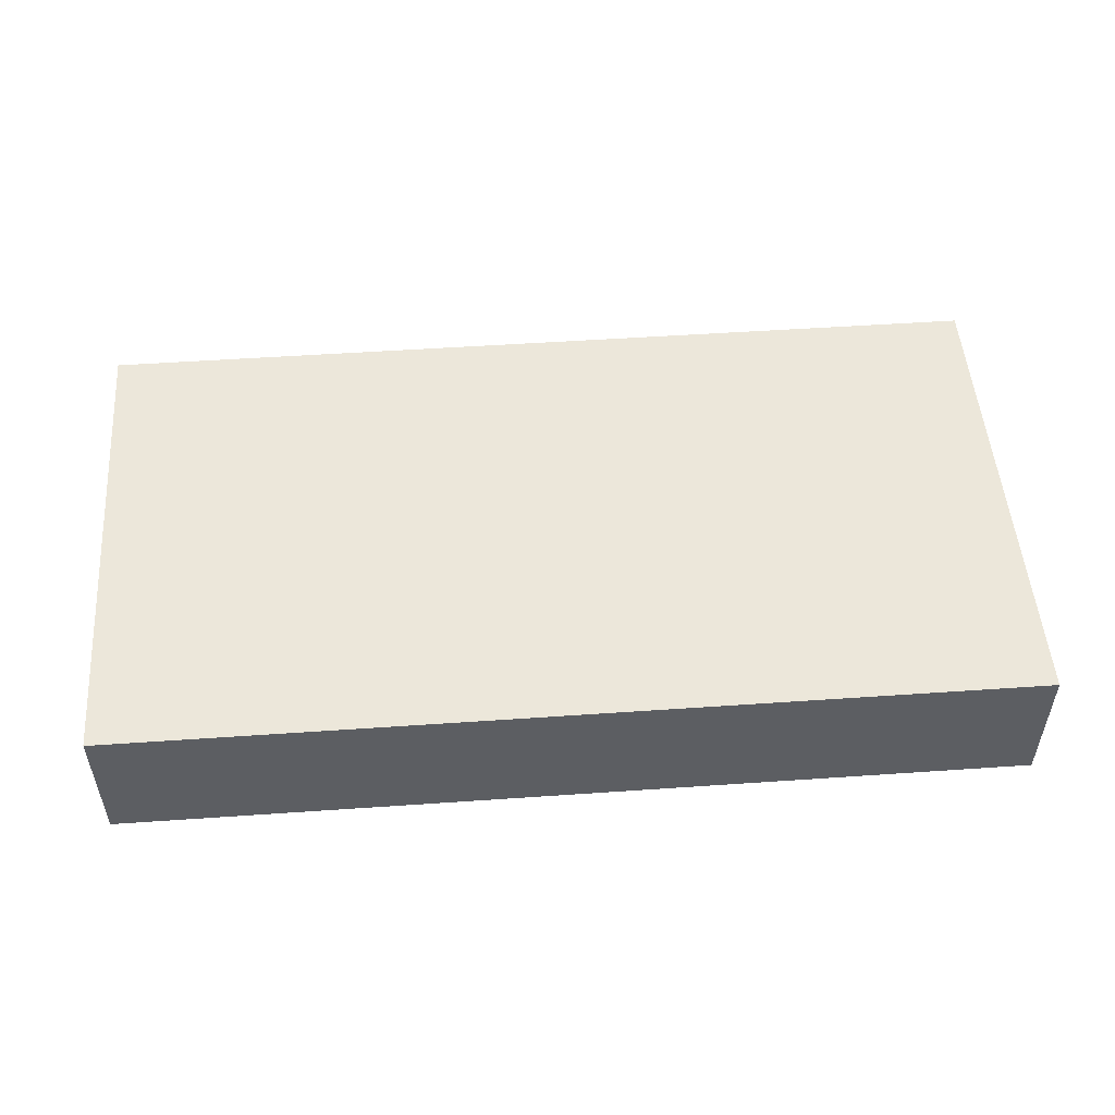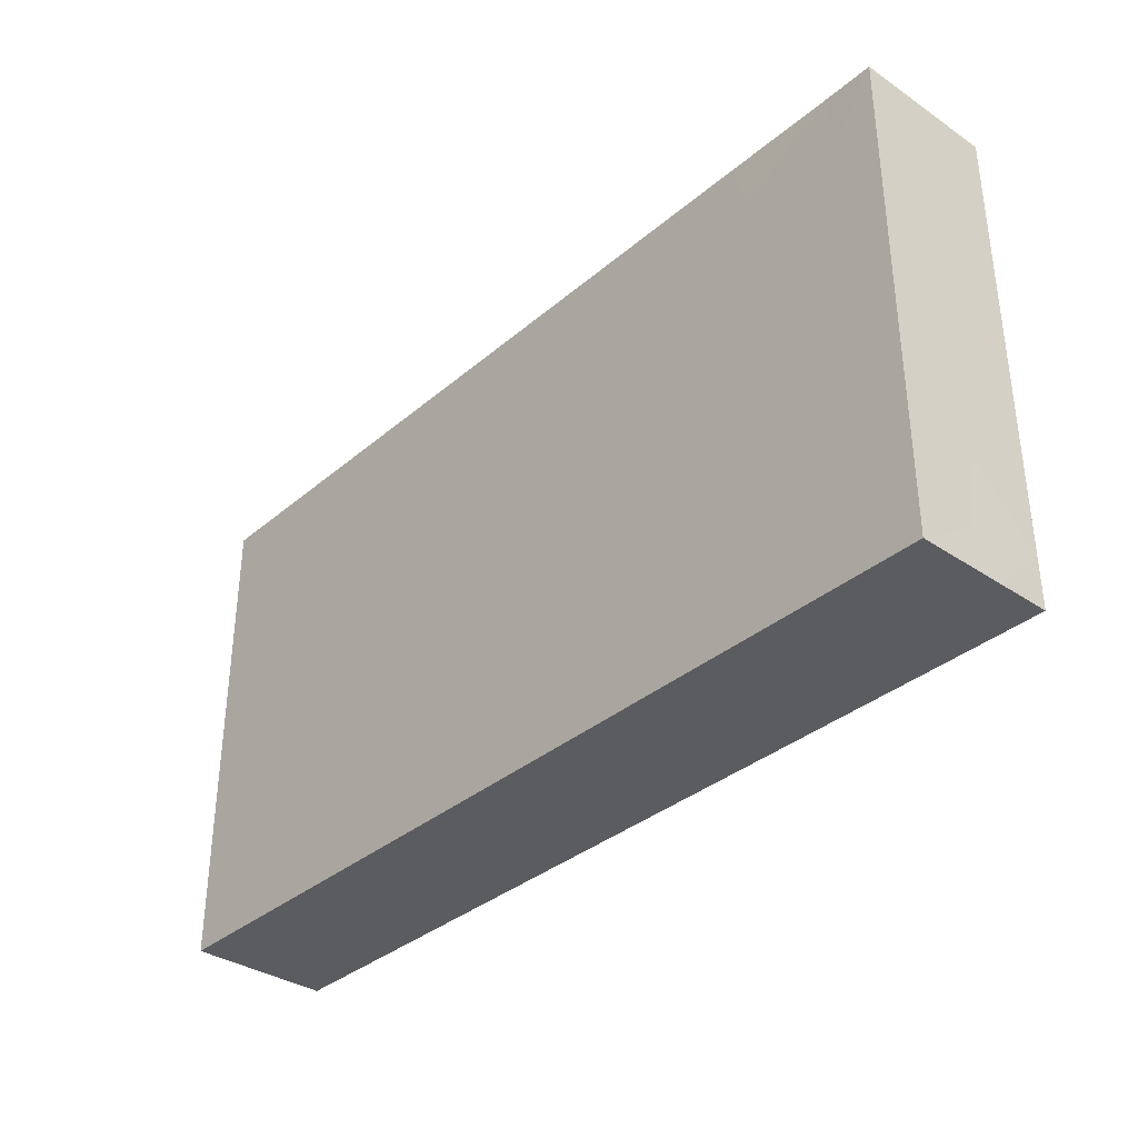
<metadata>
{"format":"obj","ext":"obj","renderer":"f3d","projection":"perspective","resolution":1024,"background":"white","views":[{"elev":51.3,"azim":-4.3,"up":"+Z"},{"elev":-35.1,"azim":-131.8,"up":"+Y"}]}
</metadata>
<code>
v -0.08578 -0.04598 -0.01307
v -0.08578 -0.04598 0.01307
v -0.08578 0.04598 -0.01307
v -0.08578 0.04598 0.01307
v 0.08578 -0.04598 -0.01307
v 0.08578 -0.04598 0.01307
v 0.08578 0.04598 -0.01307
v 0.08578 0.04598 0.01307
v 0.06535 0.0002396 -0.01307
v 0.03171 0.03445 -0.01307
v 0.0746 -0.03694 -0.01307
v -0.06423 -0.03882 0.01307
v 0.08578 -0.03694 -0.00272
v -0.08578 -0.009398 0.004477
v -0.08578 -0.02499 0.0007315
v 0.01565 -0.03748 -0.01307
v 0.00302 0.03084 -0.01307
v -0.03787 0.03173 -0.01307
v 0.04345 0.03393 -0.01307
v -0.01074 -0.01049 -0.01307
v -0.07707 -0.04185 0.01307
v 0.07703 -0.03694 0.01307
v -0.06828 -0.0279 0.01307
v -0.06828 -0.01395 0.01307
v -0.06735 0.0001339 0.01307
v -0.06784 0.01369 0.01307
v -0.06828 0.0279 0.01307
v -0.04976 -0.03688 0.01307
v 0.006828 0.04598 -0.00272
v -0.05415 -0.01567 0.01307
v -0.05463 0 0.01307
v -0.05463 0.01395 0.01307
v -0.03414 0.04598 -0.00272
v -0.05336 0.02735 0.01307
v -0.05261 0.03948 0.01307
v -0.04135 -0.02679 0.01307
v -0.04072 -0.01603 0.01307
v -0.04097 0 0.01307
v -0.04097 0.01395 0.01307
v -0.04284 0.02884 0.01307
v -0.02731 -0.008977 0.01307
v -0.02731 -0.0001104 0.01307
v -0.02731 0.01395 0.01307
v -0.01304 -0.01249 0.01307
v -0.01387 -0.0004544 0.01307
v 0.03063 -0.03588 -0.01307
v 0 0 0.01307
v 0 0.01395 0.01307
v 0 0.0279 0.01307
v 0.01366 0 0.01307
v 0.01366 0.01395 0.01307
v 0.01366 0.0279 0.01307
v -0.01524 0.03563 -0.01307
v 0.0231 0.035 -0.01307
v 0.004807 -0.04598 -8.674e-19
v 0.02731 0.01395 0.01307
v 0.01866 -0.04598 0.0003603
v 0.03212 -0.04598 -8.674e-19
v 0.02731 0.0279 0.01307
v 0.04579 -0.04598 0.0001631
v 0.03616 0.04598 -8.674e-19
v -0.02504 -0.01025 -0.01307
v 0.00196 -0.02341 -0.01307
v -0.05267 0.004488 -0.01307
v -0.03968 0.003658 -0.01307
v -0.06588 0.01849 -0.01307
v 0.04097 0.01395 0.01307
v 0.04097 0.0279 0.01307
v 0.03376 0.03848 0.01307
v 0.07713 0.04598 -0.00114
v 0.06759 0.0273 0.01307
v 0.06602 0.03581 -0.01307
v 0.08578 0.03445 -0.01307
v -0.05058 0.04598 -0.003112
v 0.08578 -0.0238 -0.002252
v -0.07694 -0.007055 0.01307
v 0.0774 -0.00762 0.01307
v 0.06771 0.04598 -0.005769
v 0.07325 -0.04598 -0.01307
v 0.0746 0.04598 -0.01307
v -0.02079 0.03694 0.01307
v 0.005312 0.03741 0.01307
v -0.03445 0.03694 0.01307
v -0.007133 0.03694 0.01307
v 0.02007 0.03694 0.01307
v 0.04785 0.03742 0.01307
v 0.08578 -0.01339 -0.002669
v -0.07772 0.03522 -0.01307
v -0.08578 0.03498 0.01307
v 0.08578 0.0003943 0.005344
v 0.08578 0.01396 -0.005736
v 0.08578 0.04598 -0.003342
v -0.07318 0.02655 -0.01307
v -0.0595 0.0279 -0.01307
v -0.05852 0.0364 -0.01307
v -0.04534 0.01227 -0.01307
v -0.04584 0.02293 -0.01307
v -0.04634 0.03817 -0.01307
v -0.0331 0.01252 -0.01307
v -0.03218 0.02293 -0.01307
v 0.07448 -0.04598 0.01307
v -0.01853 0 -0.01307
v -0.01868 0.009296 -0.01307
v -0.01835 0.02425 -0.01307
v -0.004869 0.008977 -0.01307
v -0.004869 0.02293 -0.01307
v -0.004543 0.03635 -0.01307
v 0.005993 -0.01532 -0.01307
v 0.008788 -0.004973 -0.01307
v 0 0 -0.01307
v 0.00933 0.007938 -0.01307
v 0.008788 0.02293 -0.01307
v 0.02277 -0.005778 -0.01307
v 0.02245 0.008977 -0.01307
v 0.02236 0.02337 -0.01307
v 0.03506 -0.0291 -0.01307
v 0.03465 -0.01901 -0.01307
v 0.03676 -0.005825 -0.01307
v 0.0361 0.008977 -0.01307
v 0.03643 0.023 -0.01307
v 0.08578 0.01424 0.003752
v -0.01366 0.04598 -0.00272
v 0.04996 -0.01931 -0.01307
v 0.05039 -0.00645 -0.01307
v 0.08578 0.03487 -8.674e-19
v 0.05025 0.007844 -0.01307
v 0.05011 0.02304 -0.01307
v 0.06342 -0.0279 -0.01307
v 0.06342 -0.01892 -0.01307
v 0.06294 0.008663 -0.01307
v 0.06348 0.02305 -0.01307
v 0.08578 0.007264 -0.001043
v 0.07664 -0.02065 -0.01307
v 0.07707 0.008977 -0.01307
v 0.07707 0.02293 -0.01307
v 0.07775 0.03531 -0.01307
v -0.05959 -0.03079 0.01307
v -0.05463 0.04598 -0.01307
v -0.04184 0.04598 -0.01307
v -0.02731 0.04598 -0.01307
v -0.01175 0.04598 -0.01307
v 0 0.04598 -0.01307
v 0.01403 0.04598 -0.01307
v 0.02731 0.04598 -0.01307
v 0.04097 0.04598 -0.01307
v 0.05463 0.04598 -0.01307
v 0.06342 0.04598 -0.01307
v 0.08578 0.02293 -0.01307
v 0.06189 -0.04598 -0.0003363
v -0.0779 0.04598 -0.003112
v -0.06461 0.04598 -0.002364
v 0.02072 0.04598 -0.001288
v -0.01907 -0.04598 -0.0008083
v -0.06689 0.04598 0.01307
v -0.05874 0.04598 0.01307
v -0.05058 0.04598 0.01307
v -0.03993 0.04598 0.01307
v -0.02863 0.04598 0.01307
v -0.014 0.04598 0.01307
v 0.0004754 0.04598 0.01307
v 0.01261 0.04598 0.01307
v 0.02649 0.04598 0.01307
v 0.0415 0.04598 0.01307
v 0.05339 0.04598 0.01307
v 0.06828 0.04598 0.01307
v -0.07617 -0.04598 -0.002736
v -0.04459 0.03913 0.01307
v 0.08578 -0.0283 -0.01307
v 0.08578 -0.01892 -0.01307
v 0.08578 -0.01003 -0.01307
v 0.08578 8.442e-05 -0.01307
v 0.08578 0.008977 -0.01307
v -0.08578 0.01395 0.003342
v -0.07947 0.001051 -0.01307
v -0.08578 -0.0279 0.01307
v -0.08578 -0.01395 0.01307
v -0.08578 0 0.01307
v -0.08578 0.01395 0.01307
v -0.08578 0.02398 0.01307
v -0.02731 -0.0279 0.01307
v -0.08578 0.02484 -0.001796
v 0.01122 0.03239 -0.01307
v -0.02975 0.03239 -0.01307
v -0.01255 -0.02742 0.01307
v -0.001016 -0.009014 -0.01307
v 0.002068 -0.03928 -0.01307
v 0.06253 0.0341 0.01307
v -0.001093 -0.02731 0.01307
v 0 -0.01395 0.01307
v 0.01337 -0.0279 0.01307
v 0.01366 -0.01395 0.01307
v 0.06146 -0.03487 0.01307
v 0.06099 -0.02068 0.01307
v 0.02731 -0.0279 0.01307
v 0.02561 0.0007179 0.01307
v -0.06146 0.03487 0.01307
v 0.04097 -0.0279 0.01307
v 0.05659 -0.01195 -0.01307
v 0.04097 -0.01395 0.01307
v 0.04097 0 0.01307
v 0.05463 -0.0279 0.01307
v 0.05463 -0.01395 0.01307
v 0.05463 0 0.01307
v 0.06957 -0.02852 0.01307
v 0.06828 -0.01395 0.01307
v 0.06828 0 0.01307
v -0.06146 -0.006975 0.01307
v -0.06146 0.006975 0.01307
v 0.02049 0.006975 0.01307
v 0.01562 0.002002 -0.01307
v 0.05659 0.01595 -0.01307
v 0.08578 -0.0279 0.01307
v 0.08578 -0.01415 0.01307
v 0.08578 0.003919 0.01307
v 0.08578 0.01395 0.01307
v 0.08578 0.02711 0.01307
v -0.06146 -0.02092 0.01307
v 0.01562 0.01595 -0.01307
v -0.02109 -0.03553 0.01307
v -0.07238 -0.0326 -0.01307
v 0.02049 -0.02092 0.01307
v -0.07315 -0.01892 -0.01307
v 0.06954 0.01545 -0.01307
v -0.07266 -0.003151 -0.01307
v -0.07276 0.009728 -0.01307
v -0.05898 -0.03256 -0.01307
v -0.0595 -0.01892 -0.01307
v -0.05906 -0.004759 -0.01307
v -0.05965 0.008277 -0.01307
v -0.04584 -0.03287 -0.01307
v -0.04584 -0.01892 -0.01307
v -0.04584 -0.004973 -0.01307
v -0.03062 -0.03227 -0.01307
v -0.03218 -0.01892 -0.01307
v -0.03218 -0.004973 -0.01307
v -0.07511 0.03487 0.01307
v -0.06146 0.02092 0.01307
v -0.01878 -0.03267 -0.01307
v -0.06632 -0.0259 -0.01307
v -0.06632 -0.01195 -0.01307
v -0.01853 -0.01892 -0.01307
v -0.05267 -0.0259 -0.01307
v -0.05348 -0.01277 -0.01307
v -0.03901 -0.0259 -0.01307
v -0.03969 -0.01263 -0.01307
v 0.00196 0.01595 -0.01307
v -0.004869 -0.03287 -0.01307
v -0.005719 -0.01885 -0.01307
v 0.007578 -0.03215 -0.01307
v -0.05492 0.01786 -0.01307
v -0.03255 -0.03676 0.01307
v -0.01251 -0.02672 -0.01307
v 0.01728 -0.01615 -0.01307
v 0.02485 -0.02492 -0.01307
v 0.05248 -0.03814 -0.01307
v -0.06883 -0.04598 0.005759
v -0.04097 -0.04598 0.003112
v -0.02794 -0.04598 -0.006026
v -0.02731 -0.04598 0.003112
v -0.004019 -0.04598 -0.005632
v -0.04787 0.0208 0.01307
v -0.03351 0.02102 0.01307
v 0.03316 0.007183 0.01307
v 0.02927 0.002002 -0.01307
v 0.04293 0.002002 -0.01307
v 0.0478 0.006975 0.01307
v 0.02896 -0.01271 -0.01307
v 0.04293 -0.01195 -0.01307
v 0.01287 -0.04598 0.006097
v -0.006828 -0.02092 0.01307
v 0.03565 -0.03611 0.01307
v 0.0478 -0.03487 0.01307
v -0.06989 -0.04598 0.01307
v -0.05867 -0.04598 0.01307
v -0.04097 -0.04598 0.01307
v -0.02731 -0.04598 0.01307
v -0.01303 -0.04598 0.01307
v -0.07511 0.02092 0.01307
v 0.03414 0.02092 0.01307
v -0.0117 0.01595 -0.01307
v 0.02731 -0.04598 0.01307
v 0.02927 0.01595 -0.01307
v 0.04293 0.01595 -0.01307
v 0.04097 -0.04598 0.01307
v 0.05466 -0.04598 0.01307
v 0.06424 -0.04598 0.01307
v 0.05184 -0.02887 -0.01307
v -0.08578 0.04023 0.006553
v -0.08578 0.0233 -0.01307
v -0.05267 -0.03943 -0.01307
v -0.08578 0.04598 -0.001539
v -0.08578 -0.02827 -0.01307
v -0.02615 -0.01737 0.01307
v -0.08578 -0.00628 -0.01307
v -0.08578 -0.01628 -0.01307
v -0.08578 0.008977 -0.01307
v -0.08578 -0.04598 0.003564
v -0.06592 -0.04598 -0.005309
v -0.0395 -0.04598 -0.007821
v 0.01698 -0.02853 -0.01307
v -0.008149 -0.0003631 -0.01307
v -0.02535 -0.03981 -0.01307
v -0.08578 0.03331 0.001018
v 0.06342 -0.04598 -0.01307
v -0.06858 -0.04598 -0.01307
v -0.05772 -0.04598 -0.01307
v -0.04584 -0.04598 -0.01307
v -0.03218 -0.04598 -0.01307
v -0.01935 -0.04598 -0.01307
v -0.003522 -0.04598 -0.01307
v 0.008788 -0.04598 -0.01307
v 0.02255 -0.04598 -0.01307
v 0.0361 -0.04598 -0.01307
v 0.04744 -0.04598 -0.01307
v -0.08578 0.03694 -0.01307
v 0.08578 0.03694 0.01307
v -0.08578 -0.03694 0.01307
v 0.08578 -0.03694 0.01307
v 0.06342 -0.03694 -0.01307
v 0.04796 0.04598 -0.001477
v 0.07161 -0.04598 -2.845e-05
v 0.04073 -0.03624 -0.01307
v -0.07714 -0.04598 0.006425
v -0.08574 -0.0389 -0.002144
v -0.05831 0.04598 0.004968
v 0.08578 -0.006975 0.002144
v -0.08578 0.005256 0.001671
v -0.08578 -0.0368 -0.01307
v -0.04982 -0.04598 0.01307
v -0.07625 0.04598 -0.01301
v -0.07703 0.04598 0.01307
v -0.07725 0.004263 0.01307
v 0.07785 0.04598 0.01307
v 0.07741 0.02586 0.01307
v -0.04738 -0.04598 -0.002343
v -0.07718 -0.04598 -0.01307
v -0.07268 -0.03487 0.01307
v -0.0238 0.01747 -0.01307
v -0.06697 0.0329 -0.01307
v 0.08578 -0.03784 -0.01307
v 0.08578 -0.04598 -0.004284
v -0.06404 -0.03943 -0.01307
v 0.07609 0.001294 0.01307
v 0.0758 0.01644 0.01307
v 0.05891 0.04598 -0.0008173
v 0.07404 -0.01191 -0.01307
v 0.07487 0.0004822 -0.01307
v 0.06613 -0.01112 -0.01307
v 0.05539 -0.0003854 -0.01307
v 0.01281 0.04598 0.003223
v -0.08224 -0.02082 0.01307
v 0.02728 -0.007082 0.01307
v -0.04092 -0.03634 0.01307
v -0.01366 0.02094 0.01307
v 0.05463 0.02092 0.01307
v 0.06256 0.01415 0.01307
v -0.02049 0.0279 0.01307
v 0.006828 -0.04598 0.01307
v -0.07763 0.01258 0.01307
f 1 166 297
f 1 336 166
f 1 297 324
f 1 324 328
f 1 328 336
f 2 273 21
f 2 21 317
f 2 323 273
f 2 317 297
f 2 297 323
f 3 88 315
f 3 330 88
f 3 291 150
f 3 150 330
f 3 315 291
f 4 89 236
f 4 288 89
f 4 236 331
f 4 291 288
f 4 331 291
f 5 79 340
f 5 341 79
f 5 340 341
f 6 22 101
f 6 318 22
f 6 101 341
f 6 341 318
f 7 92 73
f 7 73 136
f 7 80 92
f 7 136 80
f 8 92 70
f 8 70 333
f 8 125 92
f 8 316 125
f 8 333 316
f 9 198 124
f 9 124 349
f 9 130 134
f 9 349 130
f 9 134 347
f 9 348 198
f 9 347 348
f 10 19 120
f 10 145 19
f 10 115 54
f 10 54 144
f 10 120 115
f 10 144 145
f 11 79 304
f 11 340 79
f 11 128 133
f 11 319 128
f 11 133 168
f 11 168 340
f 11 304 319
f 12 21 273
f 12 337 21
f 12 137 23
f 12 23 337
f 12 274 137
f 12 273 274
f 13 168 75
f 13 75 212
f 13 340 168
f 13 212 318
f 13 318 341
f 13 341 340
f 14 15 175
f 14 295 15
f 14 175 176
f 14 176 177
f 14 177 327
f 14 294 295
f 14 327 294
f 15 317 175
f 15 295 292
f 15 292 324
f 15 324 317
f 16 300 46
f 16 46 312
f 16 249 300
f 16 311 249
f 16 312 311
f 17 106 107
f 17 112 106
f 17 107 142
f 17 182 112
f 17 142 182
f 18 97 98
f 18 100 97
f 18 98 140
f 18 183 100
f 18 140 183
f 19 72 127
f 19 146 72
f 19 127 120
f 19 145 146
f 20 62 102
f 20 241 62
f 20 102 301
f 20 185 248
f 20 301 185
f 20 248 241
f 21 175 317
f 21 337 175
f 22 286 101
f 22 212 204
f 22 204 286
f 22 318 212
f 23 217 24
f 23 24 351
f 23 137 217
f 23 175 337
f 23 351 175
f 24 25 76
f 24 207 25
f 24 30 207
f 24 217 30
f 24 76 351
f 25 208 26
f 25 26 332
f 25 207 31
f 25 31 208
f 25 332 76
f 26 237 27
f 26 27 278
f 26 208 32
f 26 32 237
f 26 278 359
f 26 359 332
f 27 34 196
f 27 237 34
f 27 196 154
f 27 154 236
f 27 236 278
f 28 36 30
f 28 30 137
f 28 353 36
f 28 137 274
f 28 274 329
f 28 329 275
f 28 275 353
f 29 142 122
f 29 122 160
f 29 143 142
f 29 350 143
f 29 160 350
f 30 38 31
f 30 31 207
f 30 36 37
f 30 37 38
f 30 217 137
f 31 38 32
f 31 32 208
f 32 34 237
f 32 261 34
f 32 38 39
f 32 39 261
f 33 139 74
f 33 74 157
f 33 122 140
f 33 158 122
f 33 140 139
f 33 157 158
f 34 40 35
f 34 35 196
f 34 261 40
f 35 40 167
f 35 156 155
f 35 155 196
f 35 167 156
f 36 293 37
f 36 251 180
f 36 180 293
f 36 353 251
f 37 42 38
f 37 41 42
f 37 293 41
f 38 43 39
f 38 42 43
f 39 40 261
f 39 262 40
f 39 43 262
f 40 83 167
f 40 357 83
f 40 262 357
f 41 45 42
f 41 293 45
f 42 354 43
f 42 45 354
f 43 354 262
f 44 189 45
f 44 45 293
f 44 270 189
f 44 293 270
f 45 189 47
f 45 47 354
f 46 254 116
f 46 116 322
f 46 300 254
f 46 313 312
f 46 322 313
f 47 50 48
f 47 48 354
f 47 189 50
f 48 50 51
f 48 51 52
f 48 52 354
f 49 52 82
f 49 354 52
f 49 82 84
f 49 84 354
f 50 209 51
f 50 189 191
f 50 191 352
f 50 195 209
f 50 352 195
f 51 56 52
f 51 209 56
f 52 56 59
f 52 59 85
f 52 85 82
f 53 106 104
f 53 104 183
f 53 107 106
f 53 141 107
f 53 140 141
f 53 183 140
f 54 115 182
f 54 143 144
f 54 182 143
f 55 57 269
f 55 311 57
f 55 277 260
f 55 260 311
f 55 269 358
f 55 358 277
f 56 279 59
f 56 263 67
f 56 67 279
f 56 209 195
f 56 195 263
f 57 58 281
f 57 312 58
f 57 281 269
f 57 311 312
f 58 60 284
f 58 313 60
f 58 284 281
f 58 312 313
f 59 68 69
f 59 279 68
f 59 69 85
f 60 285 284
f 60 314 285
f 60 313 314
f 61 145 144
f 61 144 152
f 61 320 145
f 61 152 162
f 61 162 163
f 61 163 320
f 62 235 102
f 62 234 235
f 62 241 234
f 63 248 108
f 63 108 253
f 63 247 248
f 63 249 247
f 63 300 249
f 63 253 300
f 64 96 65
f 64 65 232
f 64 229 96
f 64 228 229
f 64 232 228
f 65 96 99
f 65 99 102
f 65 102 235
f 65 235 232
f 66 93 94
f 66 296 93
f 66 94 250
f 66 229 225
f 66 225 296
f 66 250 229
f 67 68 279
f 67 355 68
f 67 263 200
f 67 200 266
f 67 266 355
f 68 86 69
f 68 355 86
f 69 162 85
f 69 86 163
f 69 163 162
f 70 80 78
f 70 78 165
f 70 92 80
f 70 165 333
f 71 165 187
f 71 316 165
f 71 187 355
f 71 334 316
f 71 344 334
f 71 355 344
f 72 80 136
f 72 147 80
f 72 131 127
f 72 135 131
f 72 136 135
f 72 146 147
f 73 92 125
f 73 125 148
f 73 148 136
f 74 139 138
f 74 138 151
f 74 151 325
f 74 325 157
f 75 169 87
f 75 87 213
f 75 168 169
f 75 213 212
f 76 177 176
f 76 176 351
f 76 332 177
f 77 206 205
f 77 205 212
f 77 343 206
f 77 212 213
f 77 213 214
f 77 214 343
f 78 80 147
f 78 147 345
f 78 345 165
f 79 341 304
f 81 158 83
f 81 83 357
f 81 84 159
f 81 354 84
f 81 159 158
f 81 357 354
f 82 160 84
f 82 85 161
f 82 161 160
f 83 158 157
f 83 157 167
f 84 160 159
f 85 162 161
f 86 164 163
f 86 187 164
f 86 355 187
f 87 171 132
f 87 132 326
f 87 169 170
f 87 170 171
f 87 326 213
f 88 93 289
f 88 339 93
f 88 330 95
f 88 95 339
f 88 289 315
f 89 179 236
f 89 303 179
f 89 288 303
f 90 132 121
f 90 121 214
f 90 326 132
f 90 214 213
f 90 213 326
f 91 121 132
f 91 148 121
f 91 132 172
f 91 172 148
f 93 339 94
f 93 296 289
f 94 95 98
f 94 339 95
f 94 98 97
f 94 97 250
f 95 138 98
f 95 330 138
f 96 97 99
f 96 250 97
f 96 229 250
f 97 100 99
f 98 138 139
f 98 139 140
f 99 100 338
f 99 103 102
f 99 338 103
f 100 183 104
f 100 104 338
f 101 286 321
f 101 321 341
f 102 103 301
f 103 280 105
f 103 105 301
f 103 338 280
f 104 106 280
f 104 280 338
f 105 106 246
f 105 280 106
f 105 111 110
f 105 110 301
f 105 246 111
f 106 112 246
f 107 141 142
f 108 185 109
f 108 109 253
f 108 248 185
f 109 110 111
f 109 185 110
f 109 111 210
f 109 210 113
f 109 113 253
f 110 185 301
f 111 112 218
f 111 246 112
f 111 114 210
f 111 218 114
f 112 182 115
f 112 115 218
f 113 210 114
f 113 114 264
f 113 264 118
f 113 118 267
f 113 267 253
f 114 218 115
f 114 115 282
f 114 119 264
f 114 282 119
f 115 120 282
f 116 254 117
f 116 117 287
f 116 287 322
f 117 267 118
f 117 118 268
f 117 254 267
f 117 268 287
f 118 264 119
f 118 119 265
f 118 265 124
f 118 124 268
f 119 282 120
f 119 120 283
f 119 126 265
f 119 283 126
f 120 127 283
f 121 148 125
f 121 125 216
f 121 215 214
f 121 216 215
f 122 141 140
f 122 142 141
f 122 158 159
f 122 159 160
f 123 124 198
f 123 268 124
f 123 198 129
f 123 129 287
f 123 287 268
f 124 265 126
f 124 126 349
f 125 316 216
f 126 127 211
f 126 283 127
f 126 211 130
f 126 130 349
f 127 131 211
f 128 129 133
f 128 287 129
f 128 255 287
f 128 319 255
f 129 346 133
f 129 198 348
f 129 348 346
f 130 211 131
f 130 131 223
f 130 223 134
f 131 135 223
f 132 171 172
f 133 169 168
f 133 170 169
f 133 346 170
f 134 135 172
f 134 223 135
f 134 172 171
f 134 171 347
f 135 136 148
f 135 148 172
f 138 330 151
f 142 143 182
f 143 152 144
f 143 350 152
f 145 320 146
f 146 345 147
f 146 320 345
f 149 286 285
f 149 285 314
f 149 321 286
f 149 314 304
f 149 304 321
f 150 154 151
f 150 151 330
f 150 331 154
f 150 291 331
f 151 154 325
f 152 350 162
f 153 259 258
f 153 258 309
f 153 277 259
f 153 260 277
f 153 309 260
f 154 196 155
f 154 155 325
f 154 331 236
f 155 156 325
f 156 167 157
f 156 157 325
f 160 161 350
f 161 162 350
f 163 164 320
f 164 187 165
f 164 165 345
f 164 345 320
f 165 316 333
f 166 298 256
f 166 256 323
f 166 323 297
f 166 336 298
f 170 347 171
f 170 346 347
f 173 178 179
f 173 327 178
f 173 179 181
f 173 181 296
f 173 296 327
f 174 225 224
f 174 224 294
f 174 296 225
f 174 294 296
f 175 351 176
f 177 178 327
f 177 332 178
f 178 278 179
f 178 359 278
f 178 332 359
f 179 303 181
f 179 278 236
f 180 219 184
f 180 184 293
f 180 251 219
f 181 289 296
f 181 315 289
f 181 303 315
f 184 188 270
f 184 277 188
f 184 219 277
f 184 270 293
f 186 247 249
f 186 310 247
f 186 249 311
f 186 311 310
f 188 190 189
f 188 189 270
f 188 277 190
f 189 190 191
f 190 221 191
f 190 194 221
f 190 281 194
f 190 277 358
f 190 358 281
f 191 221 352
f 192 204 201
f 192 201 285
f 192 286 204
f 192 285 286
f 193 199 201
f 193 202 199
f 193 201 204
f 193 205 202
f 193 204 205
f 194 197 199
f 194 271 197
f 194 199 221
f 194 281 271
f 195 200 263
f 195 352 200
f 197 201 199
f 197 272 201
f 197 271 272
f 199 202 352
f 199 352 221
f 200 202 203
f 200 352 202
f 200 203 266
f 201 272 285
f 202 206 203
f 202 205 206
f 203 206 356
f 203 355 266
f 203 356 355
f 204 212 205
f 206 343 344
f 206 344 356
f 214 215 344
f 214 344 343
f 215 216 344
f 216 316 334
f 216 334 344
f 219 251 276
f 219 276 277
f 220 222 239
f 220 292 222
f 220 239 226
f 220 226 342
f 220 336 292
f 220 305 336
f 220 342 305
f 222 227 239
f 222 240 227
f 222 294 240
f 222 292 295
f 222 295 294
f 224 225 229
f 224 229 228
f 224 228 240
f 224 240 294
f 226 239 227
f 226 227 242
f 226 242 230
f 226 230 290
f 226 290 306
f 226 306 342
f 227 240 228
f 227 228 243
f 227 231 242
f 227 243 231
f 228 232 243
f 230 242 231
f 230 231 244
f 230 244 233
f 230 233 308
f 230 307 290
f 230 308 307
f 231 243 232
f 231 232 245
f 231 234 244
f 231 245 234
f 232 235 245
f 233 234 241
f 233 244 234
f 233 241 238
f 233 238 302
f 233 302 308
f 234 245 235
f 238 241 252
f 238 252 247
f 238 247 309
f 238 309 302
f 241 248 252
f 247 252 248
f 247 310 309
f 251 275 276
f 251 353 275
f 253 267 254
f 253 254 300
f 255 322 287
f 255 319 314
f 255 314 322
f 256 274 273
f 256 273 323
f 256 298 274
f 257 258 259
f 257 299 258
f 257 259 276
f 257 276 275
f 257 275 329
f 257 335 299
f 257 329 335
f 258 299 308
f 258 308 309
f 259 277 276
f 260 309 310
f 260 310 311
f 262 354 357
f 269 281 358
f 271 284 272
f 271 281 284
f 272 284 285
f 274 298 329
f 288 291 303
f 290 307 306
f 291 315 303
f 292 328 324
f 292 336 328
f 294 327 296
f 297 317 324
f 298 305 306
f 298 336 305
f 298 306 329
f 299 307 308
f 299 335 307
f 302 309 308
f 304 314 319
f 304 341 321
f 305 342 306
f 306 307 335
f 306 335 329
f 313 322 314
f 344 355 356
f 346 348 347

</code>
